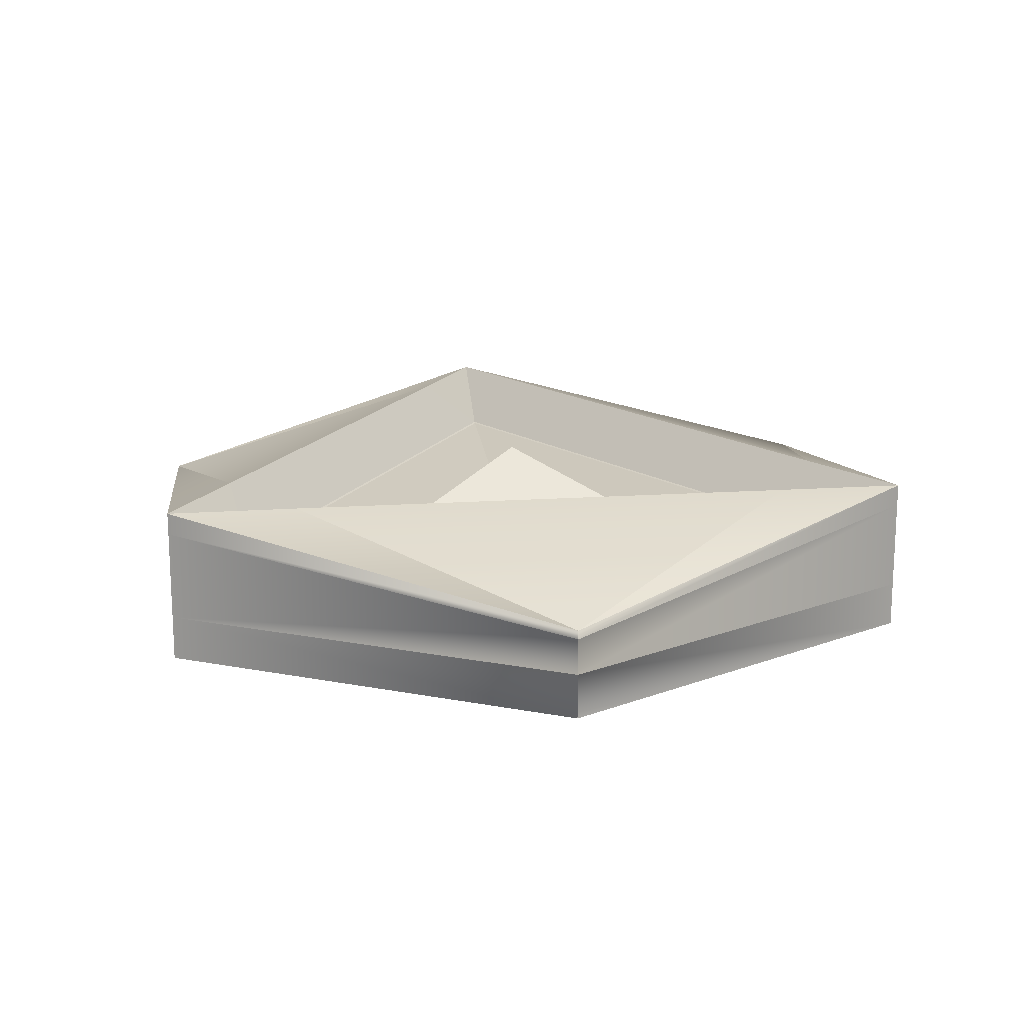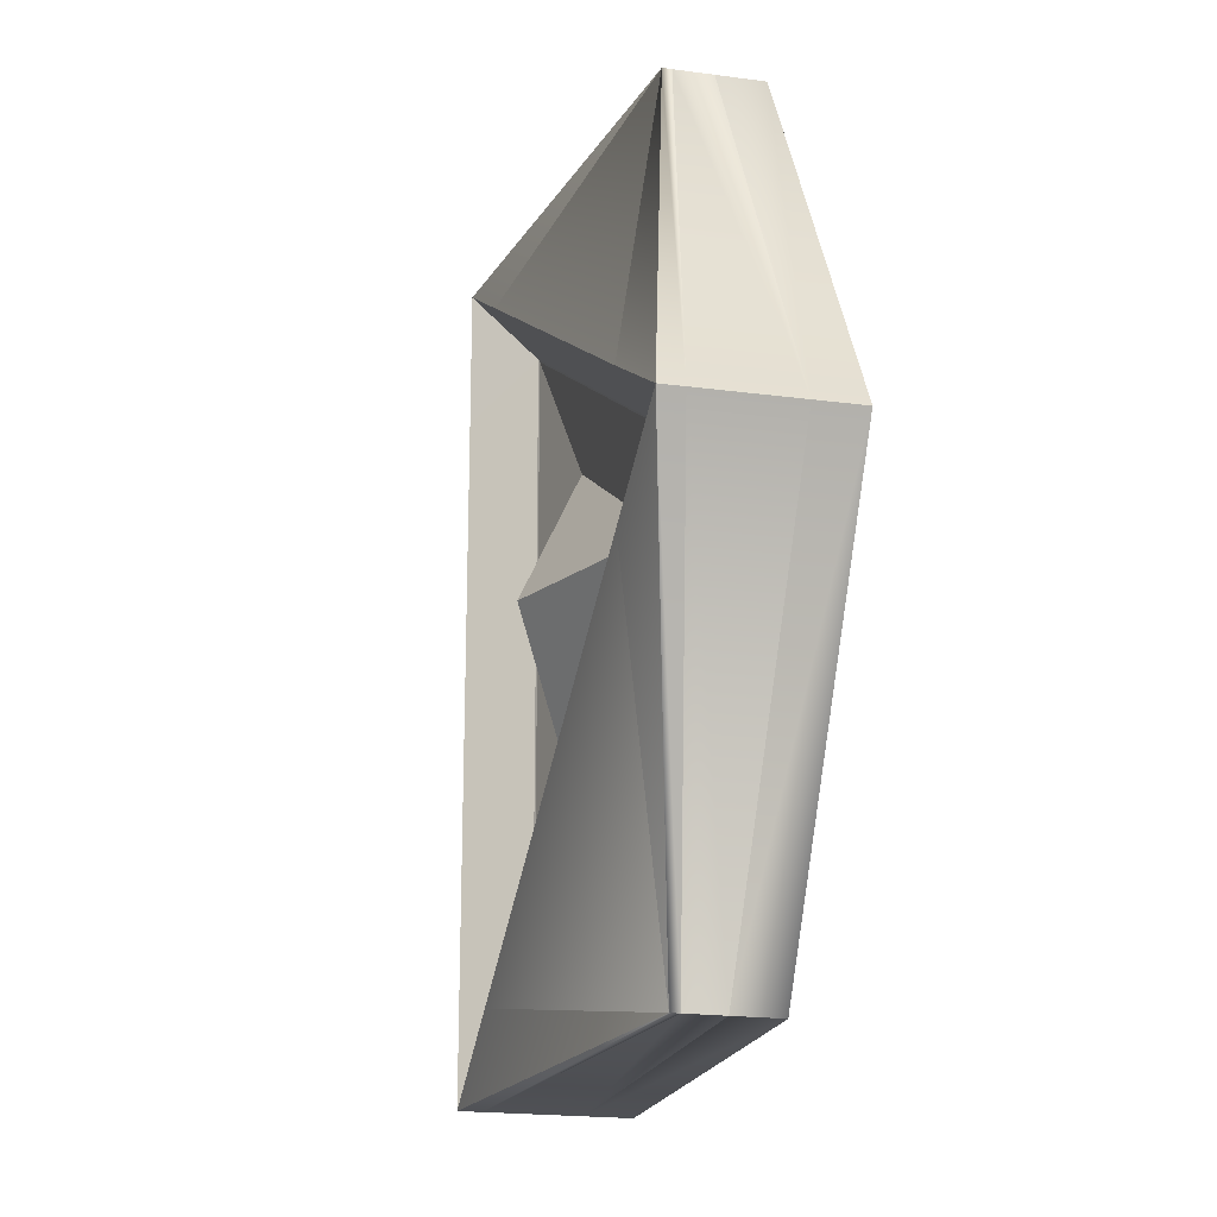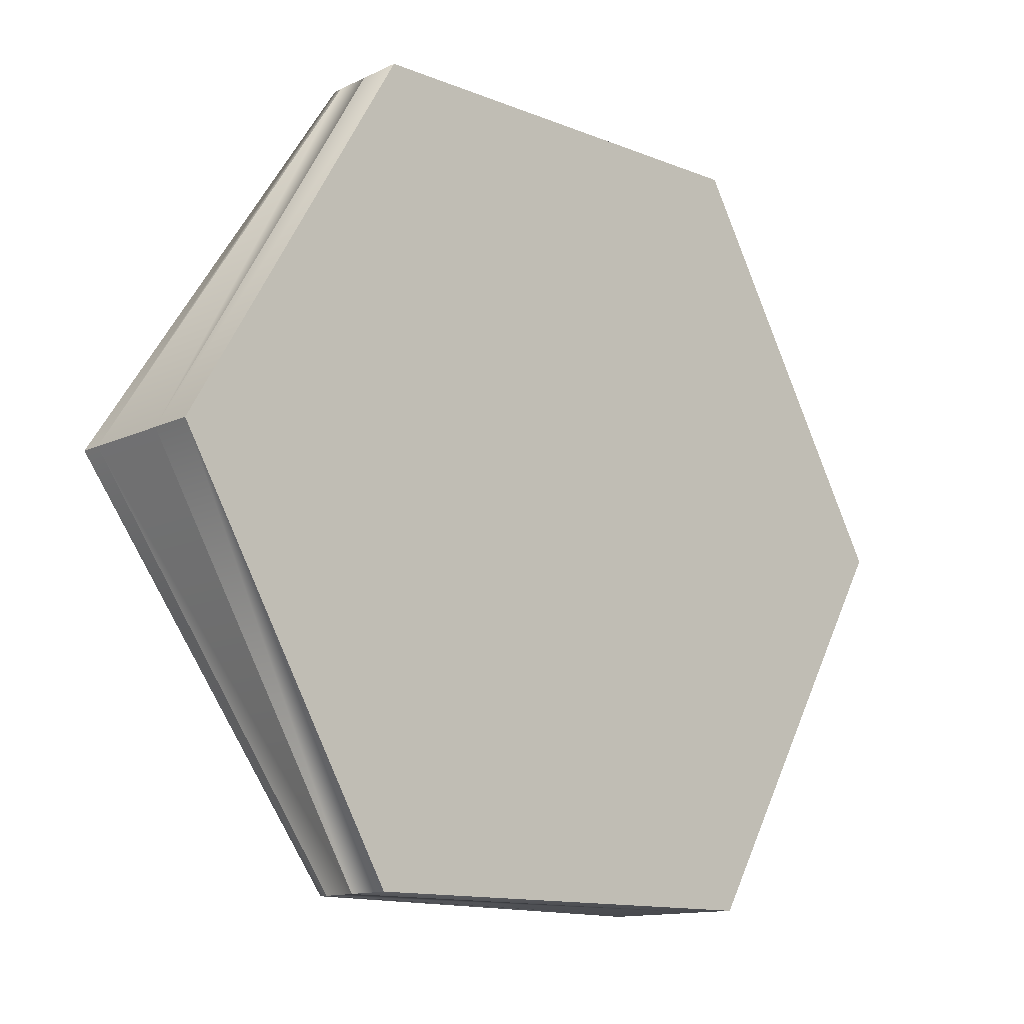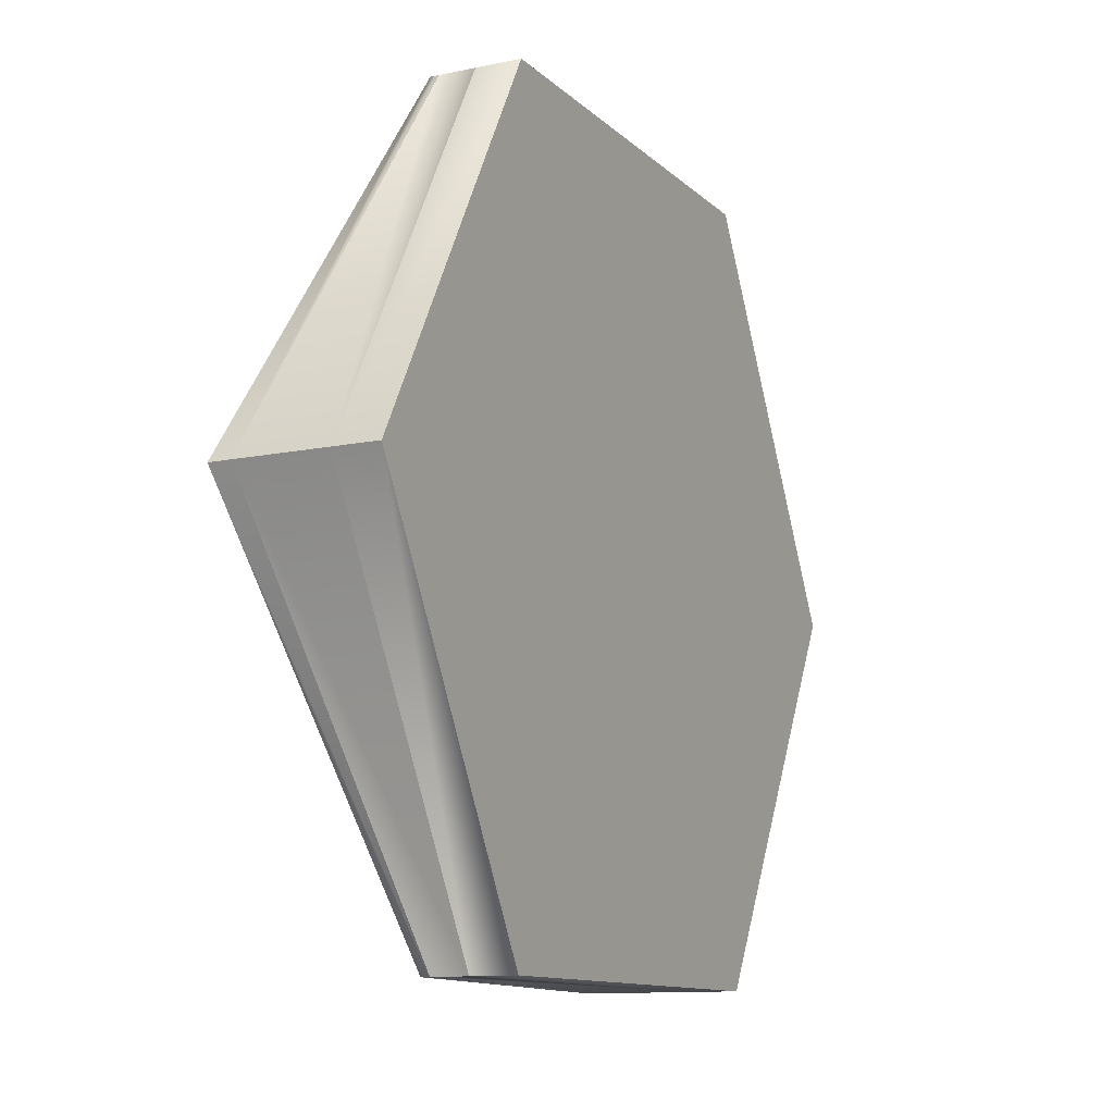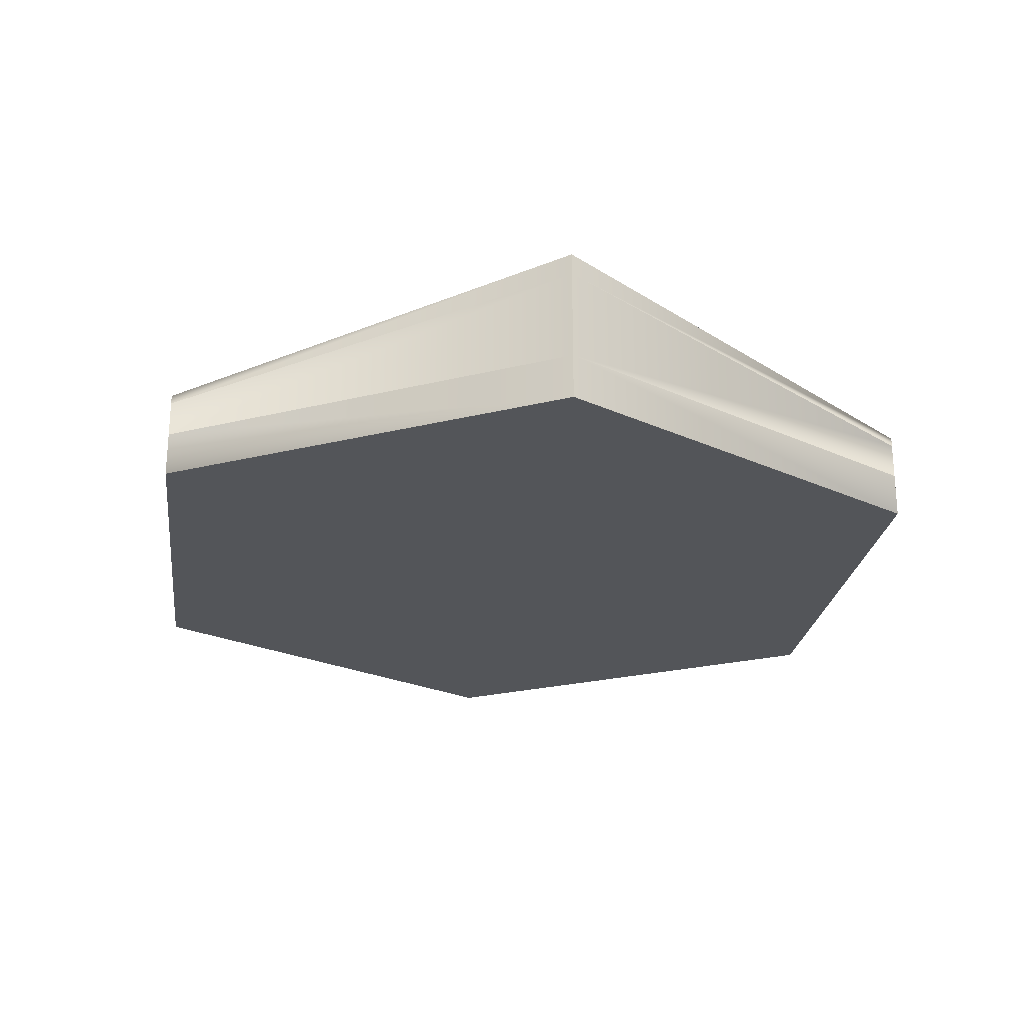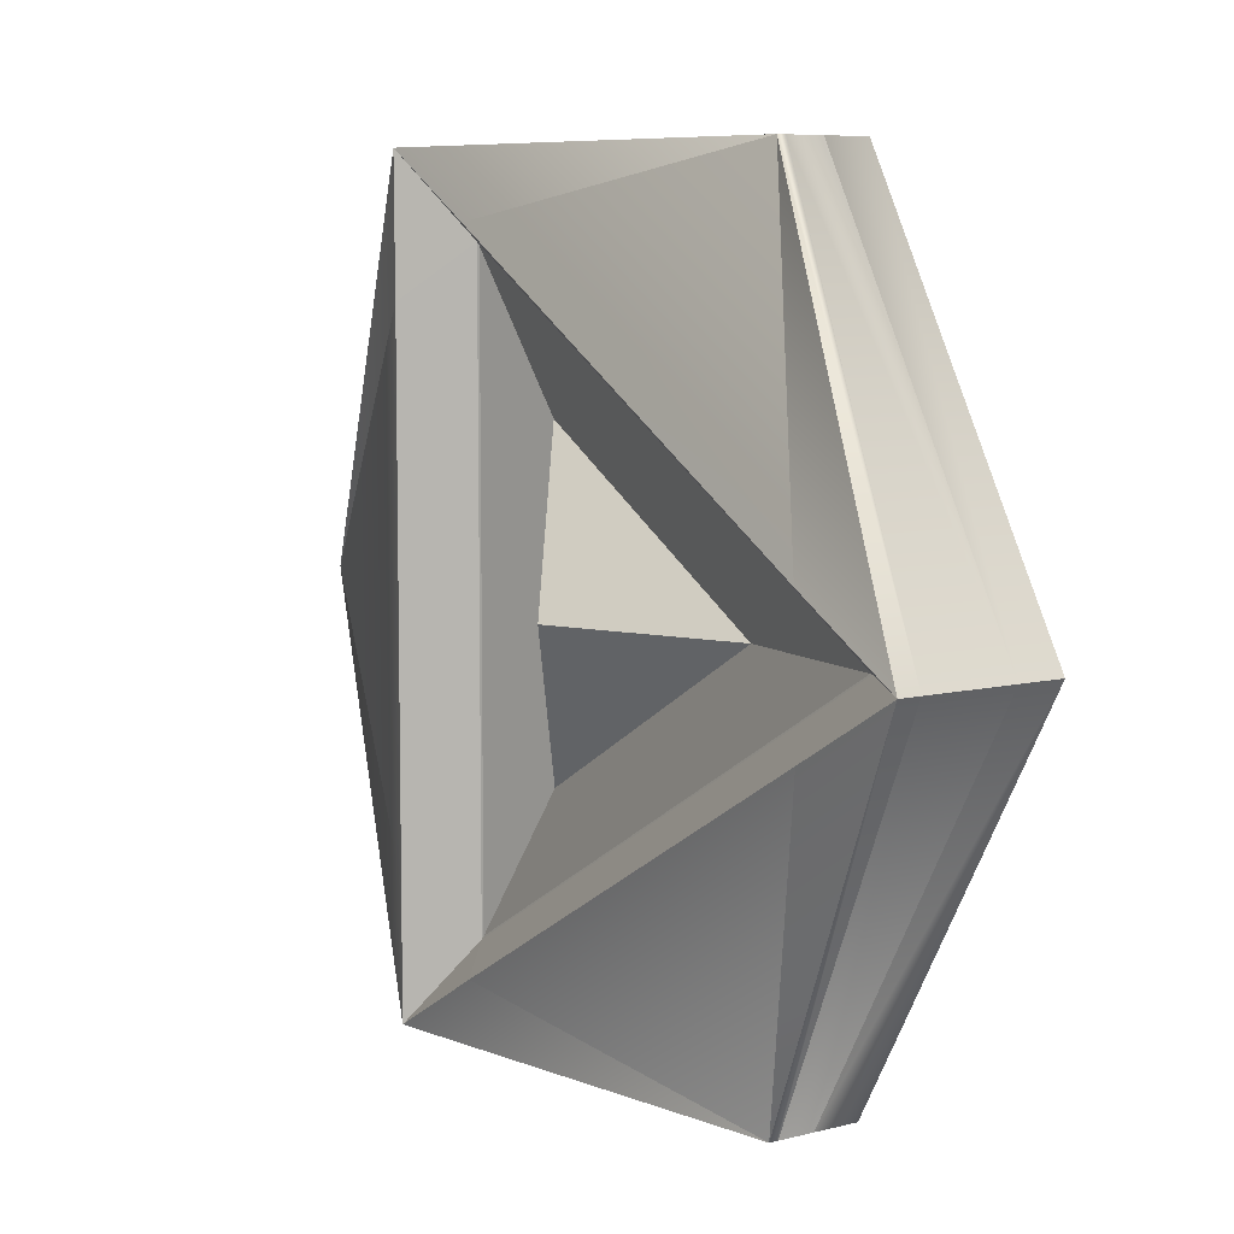
<metadata>
{"format":"obj","ext":"obj","renderer":"f3d","projection":"perspective","resolution":1024,"background":"white","views":[{"elev":16.2,"azim":81.9,"up":"+Y"},{"elev":-19.9,"azim":-104.0,"up":"+Z"},{"elev":-12.9,"azim":-42.6,"up":"+Z"},{"elev":-11.6,"azim":-63.3,"up":"+Z"},{"elev":-24.0,"azim":22.5,"up":"+Y"},{"elev":7.8,"azim":-124.8,"up":"+Z"}]}
</metadata>
<code>
o Cone_Cone.002_Cone_Cone.007
v -1 0.3 5e-06
v 3.8e-05 0.3 1.3e-05
v -1 0.2511 5e-06
v -0.5 0.05 -0.866
v -0.5 0.15 -0.866
v -0.7524 0.3 -0.1428
v 0.5 -0.05 -0.866
v 0.2466 0.3 -0.7175
v -0.5 0.1305 -0.866
v 0.5 0.05 -0.866
v 0.5 0.3 -0.866
v 0.5 0.2511 -0.866
v 1 0.05 -0
v 1 0.15 -0
v 0.4999 0.3 -0.5802
v 1 -0.05 -0
v 0.5 -0.05 0.866
v 0.498 0.3 0.5723
v 1 0.1305 -0
v 0.5 0.2511 0.866
v 0.5 0.05 0.866
v 0.5 0.3 0.866
v -0.5 0.05 0.866
v -1 0.05 5e-06
v -0.5 0.15 0.866
v 0.2525 0.3 0.723
v -0.7447 0.3 0.1452
v -0.5 0.1305 0.866
v -0.5 -0.05 0.866
v -1 -0.05 0
v -0.5 -0.05 -0.866
v 0.2054 0.1278 -0.3555
v 0.3972 0.1766 -0.6877
v 0.3972 0.1766 0.6876
v 0.2053 0.1278 0.3554
v -0.4104 0.1278 -9.6e-05
v -0.7941 0.1766 -0.000118
v 0.3928 0.1744 0.68
v -0.7854 0.1744 -0.000119
v 0.3928 0.1744 -0.6801
f 11 8 33
f 31 4 10 7
f 9 3 1 5
f 18 15 33 34
f 12 9 5 11
f 30 24 4 31
f 5 8 11
f 6 5 1
f 8 5 6
f 2 32 36
f 10 4 9 12
f 4 24 3 9
f 33 15 11
f 16 13 21 17
f 19 12 11 14
f 8 6 37 33
f 20 19 14 22
f 7 10 13 16
f 14 18 22
f 15 14 11
f 18 14 15
f 27 26 34 37
f 34 26 22
f 21 13 19 20
f 13 10 12 19
f 1 27 37
f 29 23 24 30
f 28 20 22 25
f 22 18 34
f 3 28 25 1
f 17 21 23 29
f 25 27 1
f 26 25 22
f 27 25 26
f 37 6 1
f 2 36 35
f 24 23 28 3
f 23 21 20 28
f 38 39 37 34
f 39 40 33 37
f 40 38 34 33
f 2 35 32
f 35 36 39 38
f 36 32 40 39
f 32 35 38 40
f 7 16 17 29 30 31

</code>
